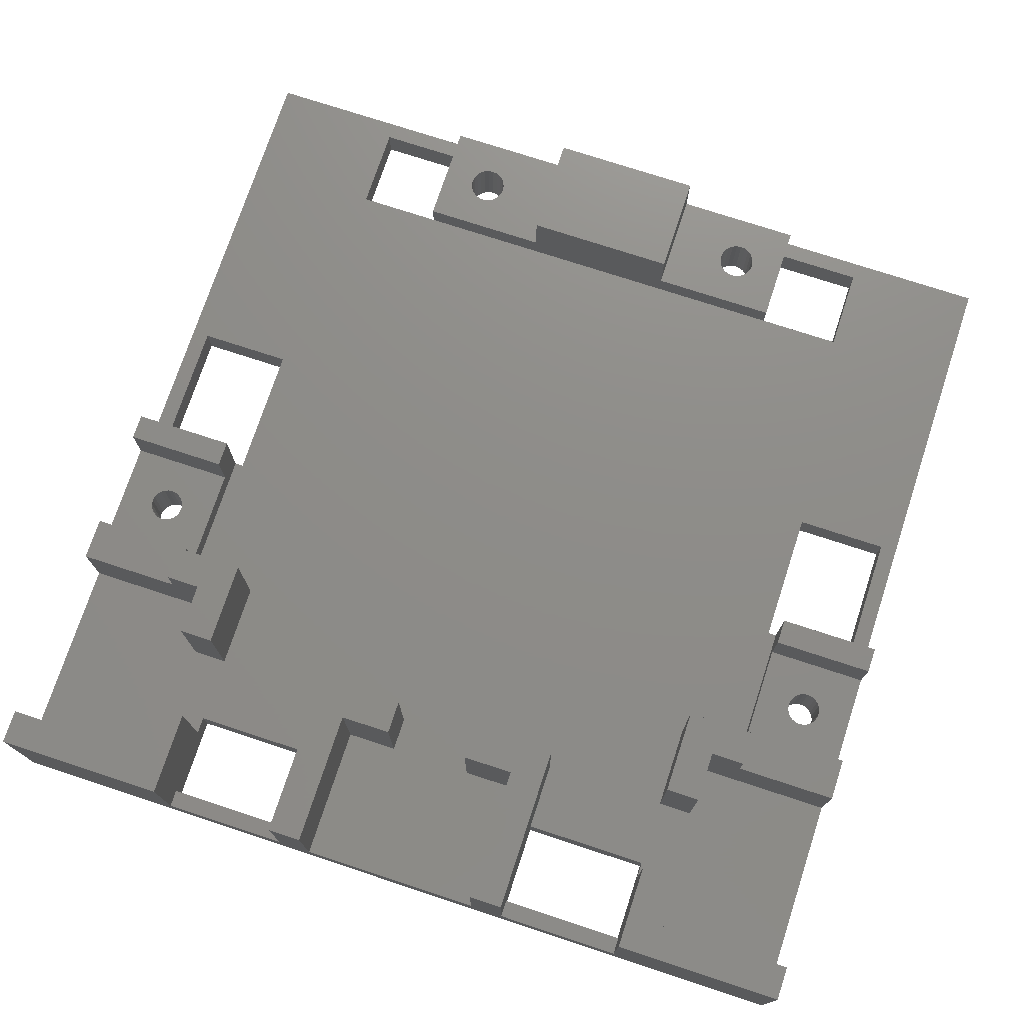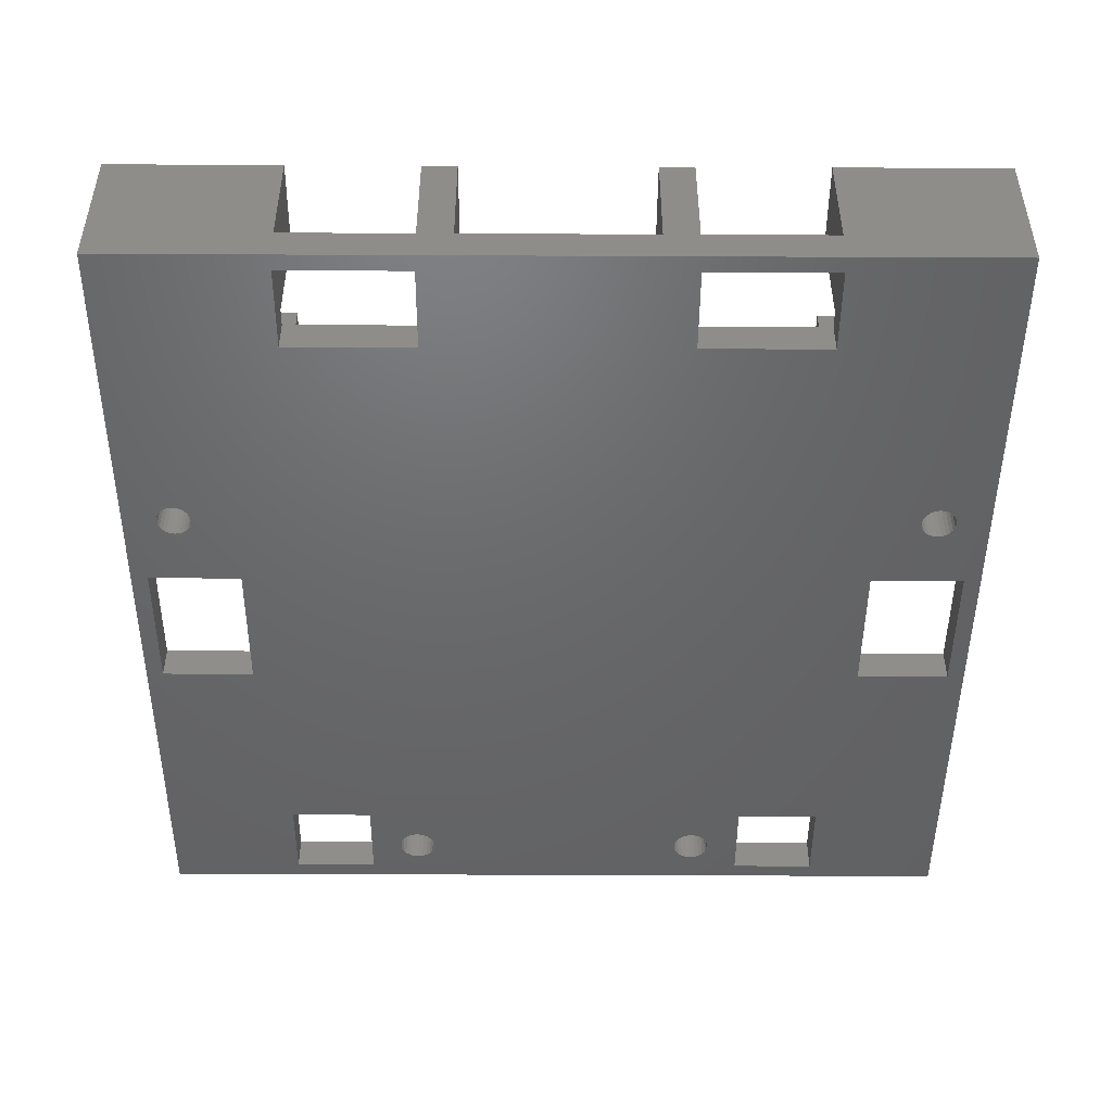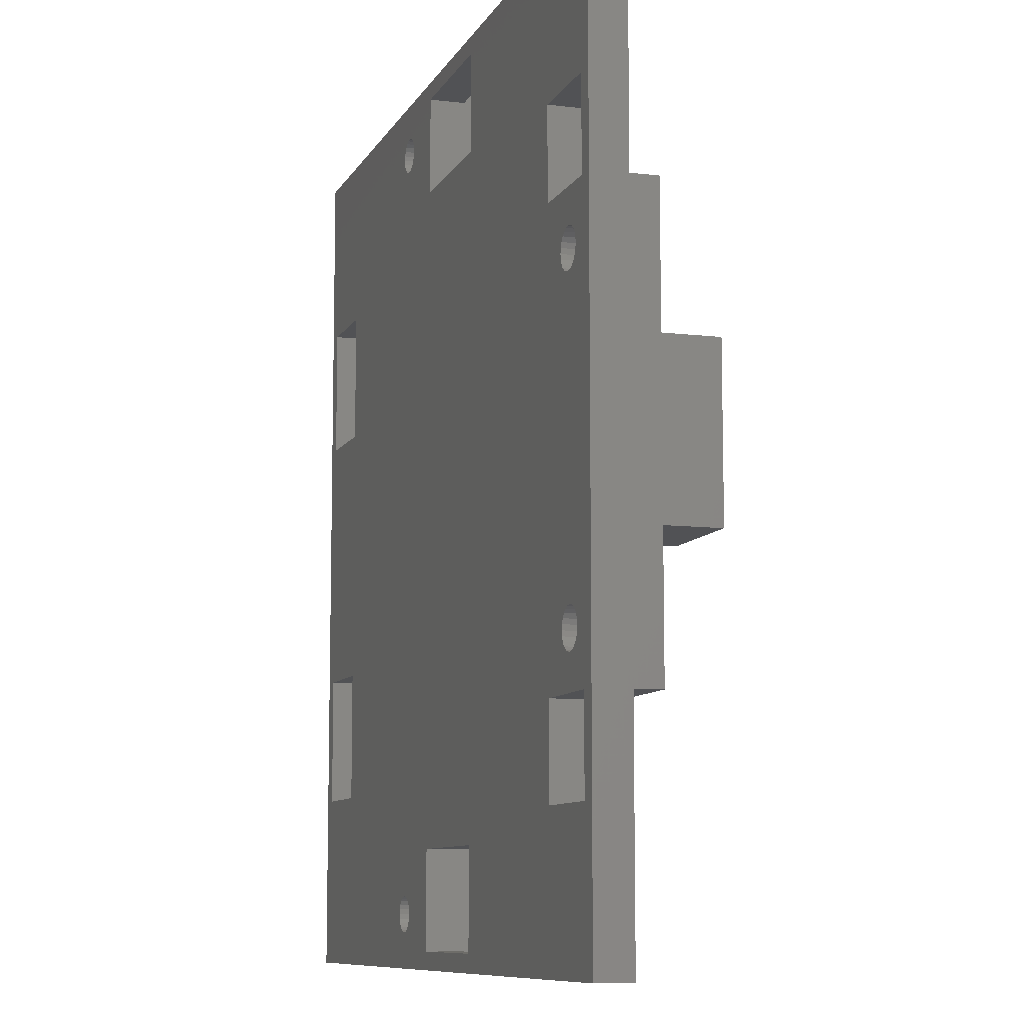
<metadata>
{"format":"stl","ext":"stl","renderer":"f3d","projection":"perspective","resolution":1024,"background":"white","views":[{"elev":74.5,"azim":108.2,"up":"+Z"},{"elev":-47.6,"azim":89.7,"up":"+Z"},{"elev":-9.2,"azim":-107.7,"up":"+Y"}]}
</metadata>
<code>
# stl→obj: 361 verts, 758 faces
v 0 20.5 3.5
v 1.341e-17 13 2
v 0 13 3.5
v 0 29.5 6.5
v 0 20.5 6.5
v 1.341e-17 5.354e-33 2
v 0 50 0
v 0 0 0
v 1.341e-17 37 2
v 0 29.5 3.5
v 0 37 3.5
v 1.341e-17 50 2
v 50 50 0
v 27 50 2
v 48 50 2
v 50 50 8.5
v 37 50 2
v 48 50 8.5
v 28.5 50 3.5
v 27 50 6.5
v 28.5 50 6.5
v 34.5 50 3.5
v 37 50 6.5
v 34.5 50 6.5
v 50 0 0
v 50 10 8.5
v 50 -6.365e-16 8.5
v 50 10 2
v 50 17.5 2
v 50 19.5 2
v 50 17.5 8.5
v 50 30.5 2
v 50 32.5 2
v 50 30.5 8.5
v 50 40 2
v 50 40 8.5
v 50 32.5 8.5
v 50 19.5 8.5
v 44 32.5 2
v 49 32.5 7.05e-15
v 44 32.5 7.05e-15
v 49 32.5 2
v 40 32.5 2
v 40 32.5 8.5
v 40 27.5 2
v 40 27.5 8.5
v 49 17.5 1.762e-15
v 44 17.5 2
v 44 17.5 1.057e-15
v 49 17.5 2
v 40 17.5 8.5
v 40 17.5 2
v 42 27.5 8.5
v 42 30.5 8.5
v 42 30.5 2
v 42 22.5 2
v 42 19.5 8.5
v 42 19.5 2
v 42 22.5 8.5
v 44 40 7.05e-15
v 49 10 1.762e-15
v 1 42 3.172e-15
v 19 49 0
v 1 13 5.287e-15
v 6 42 5.992e-15
v 6 37 5.992e-15
v 6 13 5.287e-15
v 6 8 3.877e-15
v 27 49 0
v 31.5 48 2.115e-15
v 31.24 47.97 2.115e-15
v 31 47.87 2.115e-15
v 30.79 47.71 2.115e-15
v 27 43.5 -7.05e-16
v 30.63 47.5 2.115e-15
v 30.53 47.26 2.115e-15
v 30.5 47 2.115e-15
v 27 6.5 1.359e-16
v 27 1 0
v 31.76 47.97 2.115e-15
v 32 47.87 2.115e-15
v 32.21 47.71 2.115e-15
v 32.37 47.5 2.115e-15
v 32.47 47.26 2.115e-15
v 32.5 47 2.115e-15
v 32.5 3 0
v 49 40 7.05e-15
v 19 1 0
v 1 8 3.877e-15
v 19 43.5 -7.05e-16
v 19 6.5 1.359e-16
v 31.5 2 0
v 31.24 2.034 0
v 31 2.134 0
v 30.79 2.293 0
v 30.63 2.5 0
v 30.53 2.741 0
v 30.5 3 0
v 31.76 2.034 0
v 32 2.134 0
v 32.21 2.293 0
v 32.37 2.5 0
v 32.47 2.741 0
v 44 10 1.057e-15
v 45 10 1.234e-14
v 1 37 3.172e-15
v 1.9 34 -1.41e-15
v 1.9 16 -1.234e-15
v 1.937 34.28 -1.41e-15
v 2.047 34.55 -1.41e-15
v 2.222 34.78 -1.41e-15
v 2.45 34.95 -1.41e-15
v 2.715 35.06 -1.41e-15
v 3 35.1 -1.41e-15
v 3.285 35.06 -1.41e-15
v 3.55 34.95 -1.41e-15
v 3.778 34.78 -1.41e-15
v 3.953 34.55 -1.41e-15
v 4.063 34.28 -1.41e-15
v 4.1 34 -1.41e-15
v 4.1 16 -1.234e-15
v 30.53 46.74 2.115e-15
v 30.53 3.259 0
v 30.63 46.5 2.115e-15
v 30.63 3.5 0
v 30.79 46.29 2.115e-15
v 30.79 3.707 0
v 31 46.13 2.115e-15
v 31 3.866 0
v 31.24 46.03 2.115e-15
v 31.24 3.966 0
v 31.5 46 2.115e-15
v 31.5 4 0
v 31.76 46.03 2.115e-15
v 31.76 3.966 0
v 32 46.13 2.115e-15
v 32 3.866 0
v 32.21 46.29 2.115e-15
v 32.21 3.707 0
v 32.37 46.5 2.115e-15
v 32.37 3.5 0
v 32.47 46.74 2.115e-15
v 32.47 3.259 0
v 2.45 15.05 -1.234e-15
v 2.222 15.22 -1.234e-15
v 2.047 15.45 -1.234e-15
v 1.937 15.72 -1.234e-15
v 2.715 14.94 -1.234e-15
v 3 14.9 -1.234e-15
v 3.285 14.94 -1.234e-15
v 3.55 15.05 -1.234e-15
v 3.778 15.22 -1.234e-15
v 3.953 15.45 -1.234e-15
v 4.063 15.72 -1.234e-15
v 1.937 16.28 -1.234e-15
v 1.937 33.72 -1.41e-15
v 2.047 16.55 -1.234e-15
v 2.047 33.45 -1.41e-15
v 2.222 16.78 -1.234e-15
v 2.222 33.22 -1.41e-15
v 2.45 16.95 -1.234e-15
v 2.45 33.05 -1.41e-15
v 2.715 17.06 -1.234e-15
v 2.715 32.94 -1.41e-15
v 3 32.9 -1.41e-15
v 3 17.1 -1.234e-15
v 3.285 32.94 -1.41e-15
v 3.285 17.06 -1.234e-15
v 3.55 33.05 -1.41e-15
v 3.55 16.95 -1.234e-15
v 3.778 33.22 -1.41e-15
v 3.778 16.78 -1.234e-15
v 3.953 33.45 -1.41e-15
v 3.953 16.55 -1.234e-15
v 4.063 33.72 -1.41e-15
v 4.063 16.28 -1.234e-15
v 28.5 6.543e-31 3.5
v 30.63 2.5 3.5
v 28.5 6 3.5
v 30.79 2.293 3.5
v 31 2.134 3.5
v 34.5 6.543e-31 3.5
v 30.53 2.741 3.5
v 30.5 3 3.5
v 31.24 2.034 3.5
v 31.5 2 3.5
v 31.76 2.034 3.5
v 32 2.134 3.5
v 32.21 2.293 3.5
v 32.37 2.5 3.5
v 32.47 2.741 3.5
v 32.5 3 3.5
v 31 3.866 3.5
v 34.5 6 3.5
v 30.79 3.707 3.5
v 30.63 3.5 3.5
v 30.53 3.259 3.5
v 31.24 3.966 3.5
v 31.5 4 3.5
v 31.76 3.966 3.5
v 32 3.866 3.5
v 32.21 3.707 3.5
v 32.37 3.5 3.5
v 32.47 3.259 3.5
v 27 6 2
v 35 6 2
v 27 6 6.5
v 28.5 6 6.5
v 35 6 6.5
v 34.5 6 6.5
v 34.5 6.543e-31 6.5
v 28.5 6.543e-31 6.5
v 27 0 6.5
v 28.5 44 3.5
v 30.63 46.5 3.5
v 30.79 46.29 3.5
v 31 46.13 3.5
v 34.5 44 3.5
v 30.53 46.74 3.5
v 30.5 47 3.5
v 31.24 46.03 3.5
v 31.5 46 3.5
v 31.76 46.03 3.5
v 32 46.13 3.5
v 32.21 46.29 3.5
v 32.37 46.5 3.5
v 32.47 46.74 3.5
v 32.5 47 3.5
v 31 47.87 3.5
v 30.79 47.71 3.5
v 30.63 47.5 3.5
v 30.53 47.26 3.5
v 31.24 47.97 3.5
v 31.5 48 3.5
v 31.76 47.97 3.5
v 32 47.87 3.5
v 32.21 47.71 3.5
v 32.37 47.5 3.5
v 32.47 47.26 3.5
v 35 44 2
v 27 44 2
v 35 44 6.5
v 34.5 44 6.5
v 27 44 6.5
v 28.5 44 6.5
v 1.9 34 3.5
v 1.937 34.28 3.5
v 1.937 33.72 3.5
v 2.047 33.45 3.5
v 2.222 33.22 3.5
v 2.45 33.05 3.5
v 2.715 32.94 3.5
v 3 32.9 3.5
v 3.285 32.94 3.5
v 3.55 33.05 3.5
v 3.778 33.22 3.5
v 3.953 33.45 3.5
v 4.063 33.72 3.5
v 4.1 34 3.5
v 4.063 34.28 3.5
v 3.953 34.55 3.5
v 3.778 34.78 3.5
v 3.55 34.95 3.5
v 3.285 35.06 3.5
v 3 35.1 3.5
v 2.715 35.06 3.5
v 2.45 34.95 3.5
v 2.222 34.78 3.5
v 2.047 34.55 3.5
v 1.9 16 3.5
v 1.937 16.28 3.5
v 1.937 15.72 3.5
v 2.047 15.45 3.5
v 2.222 15.22 3.5
v 2.45 15.05 3.5
v 2.715 14.94 3.5
v 3 14.9 3.5
v 3.285 14.94 3.5
v 3.55 15.05 3.5
v 3.778 15.22 3.5
v 3.953 15.45 3.5
v 4.063 15.72 3.5
v 4.1 16 3.5
v 4.063 16.28 3.5
v 3.953 16.55 3.5
v 3.778 16.78 3.5
v 3.55 16.95 3.5
v 3.285 17.06 3.5
v 3 17.1 3.5
v 2.715 17.06 3.5
v 2.45 16.95 3.5
v 2.222 16.78 3.5
v 2.047 16.55 3.5
v 6 20.5 6.5
v 6 29.5 6.5
v 6 20.5 3.5
v 6 29.5 3.5
v 6 13 3.5
v 6 13 2
v 1 13 2
v 6 37 3.5
v 6 37 2
v 1 37 2
v 40 22.5 8.5
v 40 22.5 2
v 42 27.5 2
v 35 44 8.5
v 35 40 2
v 35 40 8.5
v 40 40 2
v 40 40 8.5
v 37 42 2
v 37 44 6.5
v 37 42 8.5
v 37 44 8.5
v 45 42 2
v 48 42 8.5
v 48 42 2
v 45 42 8.5
v 45 40 8.5
v 40 42 8.5
v 45 40 2
v 40 42 2
v 49 40 2
v 44 40 2
v 49 10 2
v 45 10 2
v 45 10 8.5
v 35 10 8.5
v 35 6 8.5
v 35 10 2
v 37 8 2
v 37 -7.05e-16 6.5
v 37 -7.05e-16 2
v 37 6 6.5
v 37 6 8.5
v 37 8 8.5
v 48 8 8.5
v 48 -6.365e-16 2
v 48 -6.365e-16 8.5
v 48 8 2
v 40 8 2
v 40 8 8.5
v 45 8 8.5
v 45 8 2
v 40 10 2
v 40 10 8.5
v 27 5.354e-33 2
v 27 1 2
v 27 6.5 2
v 19 43.5 2
v 19 49 2
v 27 49 2
v 27 43.5 2
v 19 1 2
v 19 6.5 2
v 44 10 2
v 6 42 2
v 1 42 2
v 1 8 2
v 6 8 2
f 1 2 3
f 4 1 5
f 6 7 8
f 7 6 2
f 7 2 1
f 7 1 9
f 9 1 10
f 10 1 4
f 9 10 11
f 7 9 12
f 12 13 7
f 13 12 14
f 13 14 15
f 13 15 16
f 15 14 17
f 16 15 18
f 14 19 17
f 19 14 20
f 19 20 21
f 17 22 23
f 22 17 19
f 23 22 24
f 25 26 27
f 26 25 28
f 13 28 25
f 28 13 29
f 29 13 30
f 29 30 31
f 30 13 32
f 32 13 33
f 32 33 34
f 33 13 35
f 35 13 36
f 36 13 16
f 37 34 33
f 38 31 30
f 39 40 41
f 40 39 42
f 42 39 43
f 42 43 44
f 42 44 33
f 33 44 37
f 44 45 46
f 45 44 43
f 47 48 49
f 48 47 50
f 31 50 29
f 48 51 52
f 51 48 50
f 51 50 31
f 53 44 46
f 44 53 54
f 44 54 37
f 37 54 34
f 34 55 32
f 55 34 54
f 56 57 58
f 57 56 59
f 57 30 58
f 30 57 38
f 49 41 47
f 41 49 60
f 47 41 40
f 47 40 61
f 7 62 8
f 62 7 63
f 63 7 13
f 8 62 64
f 62 63 65
f 65 63 66
f 66 63 67
f 67 63 68
f 63 13 69
f 69 13 70
f 69 70 71
f 69 71 72
f 69 72 73
f 69 73 74
f 74 73 75
f 74 75 76
f 74 76 77
f 74 77 78
f 78 77 79
f 70 13 80
f 80 13 81
f 81 13 82
f 82 13 83
f 83 13 84
f 84 13 85
f 85 13 60
f 85 60 86
f 86 60 49
f 60 13 87
f 87 13 40
f 8 88 25
f 88 8 89
f 89 8 64
f 88 89 68
f 88 68 63
f 88 63 90
f 88 90 91
f 25 88 79
f 25 79 92
f 92 79 93
f 93 79 94
f 94 79 95
f 95 79 96
f 96 79 97
f 97 79 98
f 98 79 77
f 25 92 99
f 25 99 100
f 25 100 101
f 25 101 102
f 25 102 103
f 25 103 86
f 25 86 104
f 104 86 49
f 25 104 105
f 25 105 61
f 25 61 40
f 25 40 13
f 106 107 108
f 107 106 109
f 109 106 110
f 110 106 111
f 111 106 112
f 112 106 66
f 112 66 113
f 113 66 114
f 114 66 115
f 115 66 116
f 116 66 117
f 117 66 118
f 118 66 119
f 119 66 120
f 120 66 121
f 122 98 77
f 98 122 123
f 123 122 124
f 123 124 125
f 125 124 126
f 125 126 127
f 127 126 128
f 127 128 129
f 129 128 130
f 129 130 131
f 131 130 132
f 131 132 133
f 133 132 134
f 133 134 135
f 135 134 136
f 135 136 137
f 137 136 138
f 137 138 139
f 139 138 140
f 139 140 141
f 141 140 142
f 141 142 143
f 143 142 85
f 143 85 86
f 74 91 90
f 91 74 78
f 64 144 67
f 144 64 145
f 145 64 146
f 146 64 147
f 147 64 108
f 108 64 106
f 106 64 62
f 67 144 148
f 67 148 149
f 67 149 150
f 67 150 151
f 67 151 152
f 67 152 153
f 67 153 154
f 67 154 121
f 67 121 66
f 107 155 108
f 155 107 156
f 155 156 157
f 157 156 158
f 157 158 159
f 159 158 160
f 159 160 161
f 161 160 162
f 161 162 163
f 163 162 164
f 163 164 165
f 163 165 166
f 166 165 167
f 166 167 168
f 168 167 169
f 168 169 170
f 170 169 171
f 170 171 172
f 172 171 173
f 172 173 174
f 174 173 175
f 174 175 176
f 176 175 120
f 176 120 121
f 177 178 179
f 178 177 180
f 180 177 181
f 181 177 182
f 179 178 183
f 179 183 184
f 181 182 185
f 185 182 186
f 186 182 187
f 187 182 188
f 188 182 189
f 189 182 190
f 190 182 191
f 191 182 192
f 179 193 194
f 193 179 195
f 195 179 196
f 196 179 197
f 197 179 184
f 194 193 198
f 194 198 199
f 194 199 200
f 194 200 201
f 194 201 202
f 194 202 203
f 194 203 204
f 194 204 192
f 194 192 182
f 205 179 206
f 179 205 207
f 179 207 208
f 206 194 209
f 194 206 179
f 209 194 210
f 210 182 211
f 182 210 194
f 212 207 213
f 207 212 208
f 179 212 177
f 212 179 208
f 214 215 19
f 215 214 216
f 216 214 217
f 217 214 218
f 19 215 219
f 19 219 220
f 217 218 221
f 221 218 222
f 222 218 223
f 223 218 224
f 224 218 225
f 225 218 226
f 226 218 227
f 227 218 228
f 19 229 22
f 229 19 230
f 230 19 231
f 231 19 232
f 232 19 220
f 22 229 233
f 22 233 234
f 22 234 235
f 22 235 236
f 22 236 237
f 22 237 238
f 22 238 239
f 22 239 228
f 22 228 218
f 240 218 241
f 218 240 242
f 241 218 214
f 218 242 243
f 214 244 241
f 244 214 245
f 245 20 244
f 20 245 21
f 19 245 214
f 245 19 21
f 24 218 243
f 218 24 22
f 109 246 107
f 246 109 247
f 107 248 156
f 248 107 246
f 156 249 158
f 249 156 248
f 158 250 160
f 250 158 249
f 250 162 160
f 162 250 251
f 251 164 162
f 164 251 252
f 252 165 164
f 165 252 253
f 253 167 165
f 167 253 254
f 254 169 167
f 169 254 255
f 255 171 169
f 171 255 256
f 257 171 256
f 171 257 173
f 258 173 257
f 173 258 175
f 259 175 258
f 175 259 120
f 260 120 259
f 120 260 119
f 261 119 260
f 119 261 118
f 262 118 261
f 118 262 117
f 262 116 117
f 116 262 263
f 263 115 116
f 115 263 264
f 264 114 115
f 114 264 265
f 265 113 114
f 113 265 266
f 266 112 113
f 112 266 267
f 267 111 112
f 111 267 268
f 111 269 110
f 269 111 268
f 110 247 109
f 247 110 269
f 155 270 108
f 270 155 271
f 108 272 147
f 272 108 270
f 147 273 146
f 273 147 272
f 146 274 145
f 274 146 273
f 274 144 145
f 144 274 275
f 275 148 144
f 148 275 276
f 276 149 148
f 149 276 277
f 277 150 149
f 150 277 278
f 278 151 150
f 151 278 279
f 279 152 151
f 152 279 280
f 281 152 280
f 152 281 153
f 282 153 281
f 153 282 154
f 283 154 282
f 154 283 121
f 284 121 283
f 121 284 176
f 285 176 284
f 176 285 174
f 286 174 285
f 174 286 172
f 286 170 172
f 170 286 287
f 287 168 170
f 168 287 288
f 288 166 168
f 166 288 289
f 289 163 166
f 163 289 290
f 290 161 163
f 161 290 291
f 291 159 161
f 159 291 292
f 159 293 157
f 293 159 292
f 157 271 155
f 271 157 293
f 294 4 5
f 4 294 295
f 294 1 296
f 1 294 5
f 4 297 10
f 297 4 295
f 3 272 1
f 272 3 273
f 273 3 274
f 274 3 275
f 275 3 298
f 1 272 270
f 275 298 276
f 276 298 277
f 277 298 278
f 278 298 279
f 279 298 280
f 280 298 281
f 281 298 282
f 282 298 283
f 1 292 296
f 292 1 293
f 293 1 271
f 271 1 270
f 296 292 291
f 296 291 290
f 296 290 289
f 296 289 288
f 296 288 287
f 296 287 286
f 296 286 285
f 296 285 284
f 296 284 283
f 296 283 298
f 299 64 67
f 64 299 300
f 300 299 298
f 300 298 2
f 2 298 3
f 10 249 11
f 249 10 250
f 250 10 297
f 11 249 248
f 11 248 246
f 250 297 251
f 251 297 252
f 252 297 253
f 253 297 254
f 254 297 255
f 255 297 256
f 256 297 257
f 257 297 258
f 258 297 259
f 11 267 301
f 267 11 268
f 268 11 269
f 269 11 247
f 247 11 246
f 301 267 266
f 301 266 265
f 301 265 264
f 301 264 263
f 301 263 262
f 301 262 261
f 301 261 260
f 301 260 259
f 301 259 297
f 302 298 299
f 298 302 296
f 296 302 297
f 296 297 294
f 297 302 301
f 295 294 297
f 303 66 106
f 66 303 302
f 302 303 9
f 302 9 11
f 302 11 301
f 59 304 57
f 51 57 304
f 57 51 31
f 57 31 38
f 304 56 305
f 56 304 59
f 53 45 306
f 45 53 46
f 304 52 51
f 52 304 305
f 55 53 306
f 53 55 54
f 224 138 136
f 138 224 225
f 226 138 225
f 138 226 140
f 227 140 226
f 140 227 142
f 228 142 227
f 142 228 85
f 239 85 228
f 85 239 84
f 238 84 239
f 84 238 83
f 237 83 238
f 83 237 82
f 237 81 82
f 81 237 236
f 236 80 81
f 80 236 235
f 235 70 80
f 70 235 234
f 234 71 70
f 71 234 233
f 233 72 71
f 72 233 229
f 229 73 72
f 73 229 230
f 73 231 75
f 231 73 230
f 75 232 76
f 232 75 231
f 76 220 77
f 220 76 232
f 77 219 122
f 219 77 220
f 122 215 124
f 215 122 219
f 124 216 126
f 216 124 215
f 216 128 126
f 128 216 217
f 217 130 128
f 130 217 221
f 221 132 130
f 132 221 222
f 222 134 132
f 134 222 223
f 223 136 134
f 136 223 224
f 198 129 131
f 129 198 193
f 193 127 129
f 127 193 195
f 127 196 125
f 196 127 195
f 125 197 123
f 197 125 196
f 123 184 98
f 184 123 197
f 98 183 97
f 183 98 184
f 97 178 96
f 178 97 183
f 96 180 95
f 180 96 178
f 180 94 95
f 94 180 181
f 181 93 94
f 93 181 185
f 185 92 93
f 92 185 186
f 186 99 92
f 99 186 187
f 187 100 99
f 100 187 188
f 188 101 100
f 101 188 189
f 190 101 189
f 101 190 102
f 191 102 190
f 102 191 103
f 192 103 191
f 103 192 86
f 204 86 192
f 86 204 143
f 203 143 204
f 143 203 141
f 202 141 203
f 141 202 139
f 202 137 139
f 137 202 201
f 201 135 137
f 135 201 200
f 200 133 135
f 133 200 199
f 199 131 133
f 131 199 198
f 307 308 309
f 308 307 240
f 240 307 242
f 310 309 308
f 309 310 311
f 312 313 314
f 313 312 17
f 313 17 23
f 315 314 313
f 316 317 318
f 317 316 319
f 317 15 318
f 15 317 18
f 36 319 320
f 319 36 317
f 317 36 18
f 18 36 16
f 309 314 307
f 314 309 311
f 307 314 315
f 314 311 321
f 319 322 320
f 322 319 316
f 323 311 310
f 311 323 321
f 36 324 35
f 324 36 322
f 322 36 320
f 324 60 87
f 60 324 325
f 325 324 322
f 314 323 312
f 323 314 321
f 33 324 42
f 324 33 35
f 105 326 61
f 326 105 327
f 326 327 28
f 28 327 26
f 26 327 328
f 329 209 330
f 209 329 206
f 206 329 331
f 332 333 334
f 333 332 335
f 335 332 336
f 336 332 337
f 338 339 340
f 339 338 341
f 342 337 332
f 337 342 343
f 27 338 340
f 338 328 344
f 328 338 26
f 26 338 27
f 328 345 344
f 345 328 327
f 346 343 342
f 343 346 347
f 329 346 331
f 346 329 347
f 338 345 341
f 345 338 344
f 336 329 330
f 329 336 337
f 329 337 347
f 347 337 343
f 333 210 211
f 210 333 209
f 209 333 335
f 335 330 209
f 330 335 336
f 242 24 243
f 24 242 23
f 23 242 313
f 307 313 242
f 313 307 315
f 25 339 8
f 339 25 27
f 339 27 340
f 334 182 348
f 182 334 333
f 348 182 177
f 182 333 211
f 177 213 348
f 213 177 212
f 8 334 6
f 334 8 339
f 6 334 348
f 207 348 213
f 348 207 349
f 349 207 79
f 79 207 205
f 79 205 78
f 78 205 350
f 63 351 90
f 351 63 352
f 20 241 244
f 241 20 353
f 353 20 14
f 241 74 354
f 74 241 69
f 69 241 353
f 91 355 88
f 355 91 356
f 355 79 88
f 79 355 349
f 350 91 78
f 91 350 356
f 353 63 69
f 63 353 352
f 351 74 90
f 74 351 354
f 28 50 326
f 50 28 29
f 60 39 41
f 39 60 325
f 42 87 40
f 87 42 324
f 104 48 357
f 48 104 49
f 357 105 104
f 105 357 327
f 50 61 326
f 61 50 47
f 358 66 302
f 66 358 65
f 65 359 62
f 359 65 358
f 62 303 106
f 303 62 359
f 6 360 2
f 360 6 355
f 355 6 348
f 360 355 361
f 361 355 299
f 299 355 302
f 302 355 358
f 355 348 349
f 339 332 334
f 332 339 342
f 342 339 346
f 346 339 52
f 52 339 357
f 357 339 345
f 345 339 341
f 327 357 345
f 48 52 357
f 30 56 58
f 56 30 306
f 306 30 55
f 55 30 32
f 56 45 305
f 45 56 306
f 346 308 331
f 308 346 310
f 310 346 52
f 310 52 305
f 310 305 45
f 310 45 43
f 310 43 39
f 310 39 323
f 323 17 312
f 17 323 15
f 15 323 325
f 325 323 39
f 15 325 316
f 316 325 322
f 15 316 318
f 206 350 205
f 350 206 354
f 354 206 241
f 241 206 240
f 240 206 331
f 240 331 308
f 350 351 356
f 351 350 354
f 303 12 9
f 12 303 359
f 12 359 352
f 12 352 14
f 352 359 358
f 352 358 355
f 352 355 356
f 352 356 351
f 14 352 353
f 300 2 360
f 64 360 89
f 360 64 300
f 360 68 89
f 68 360 361
f 299 68 361
f 68 299 67

</code>
